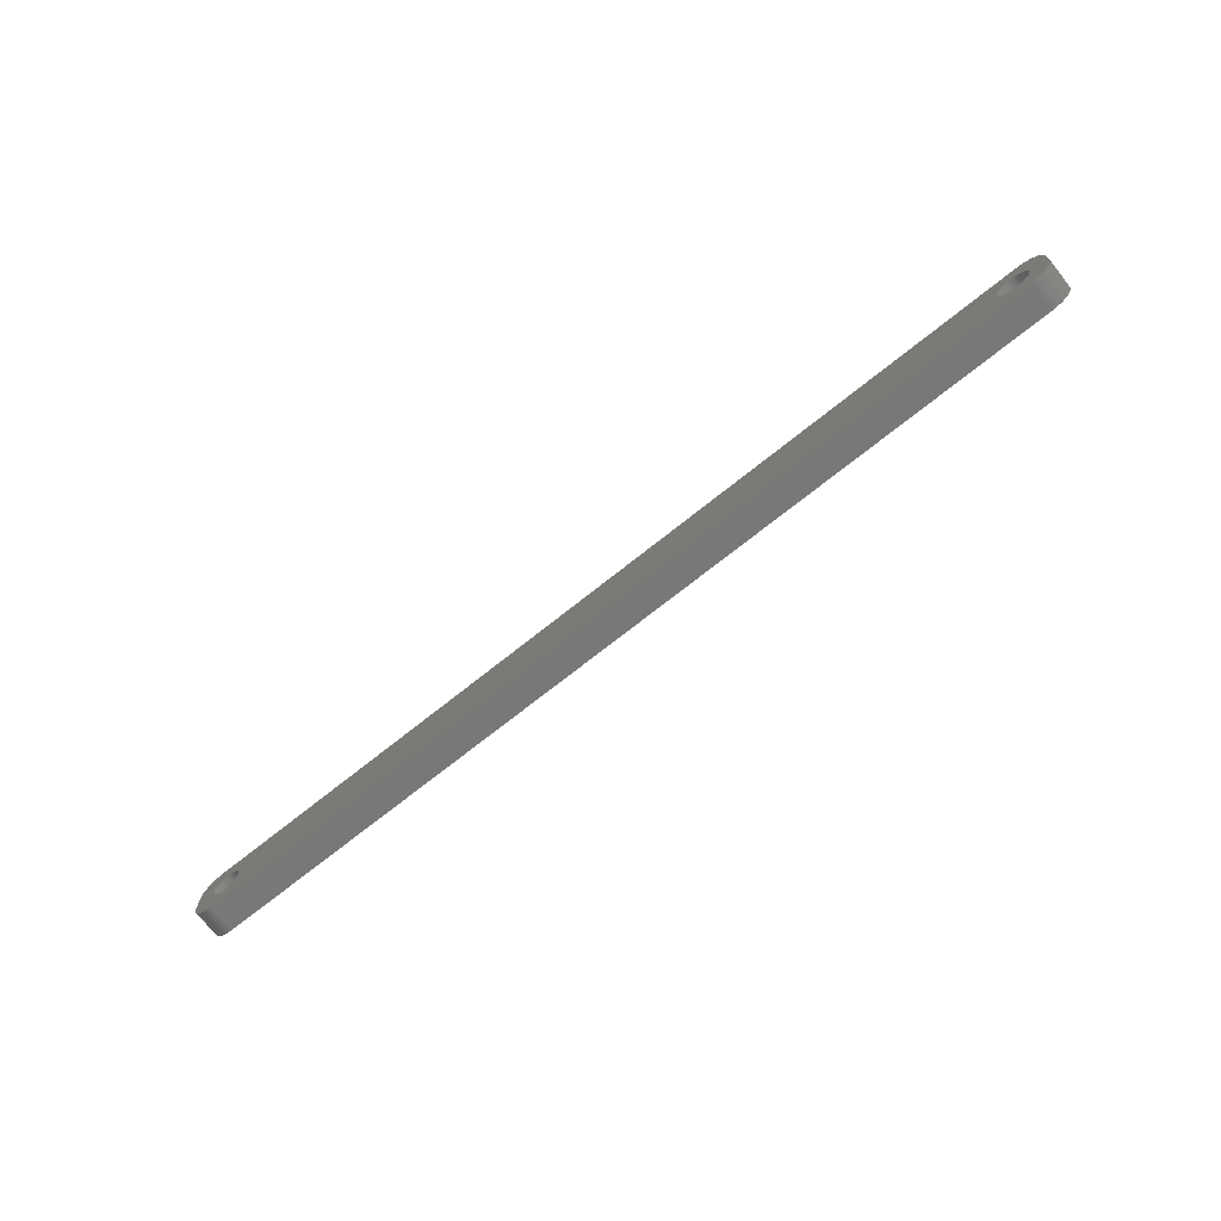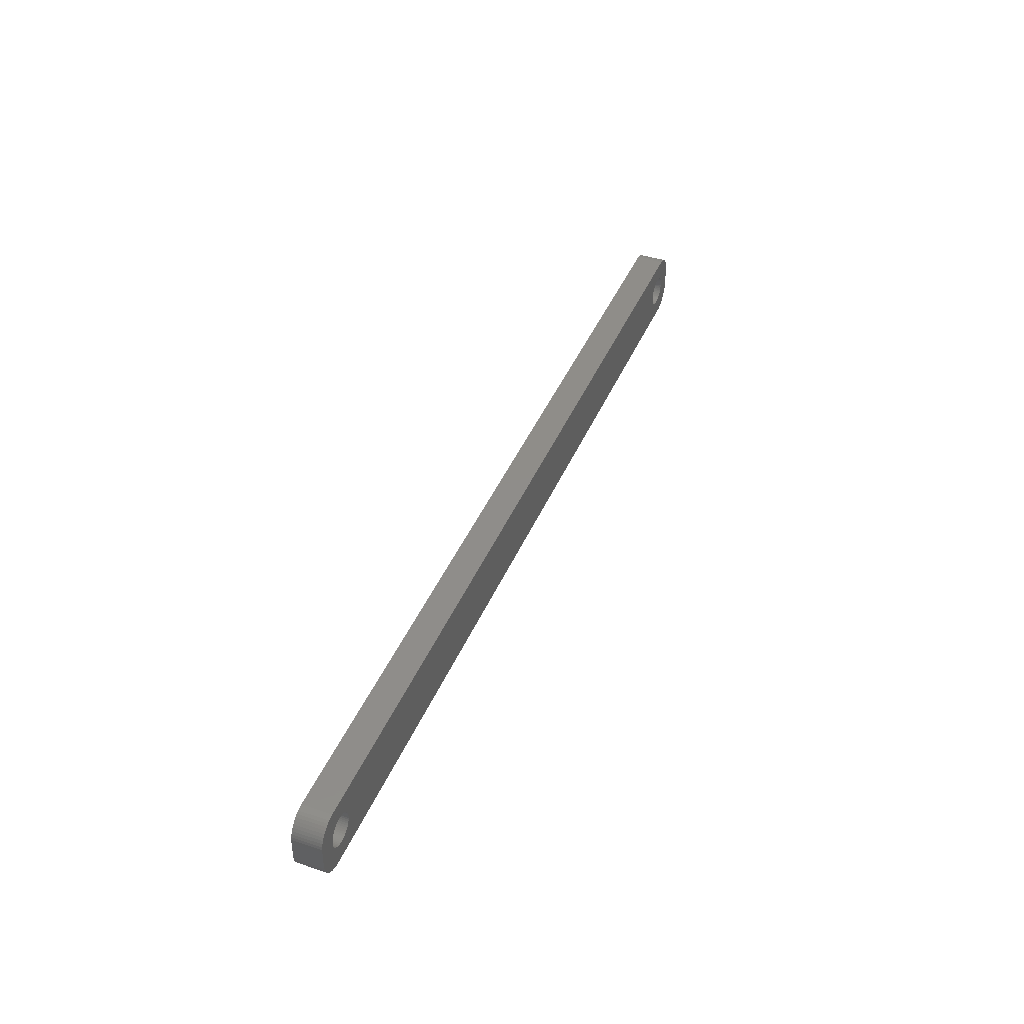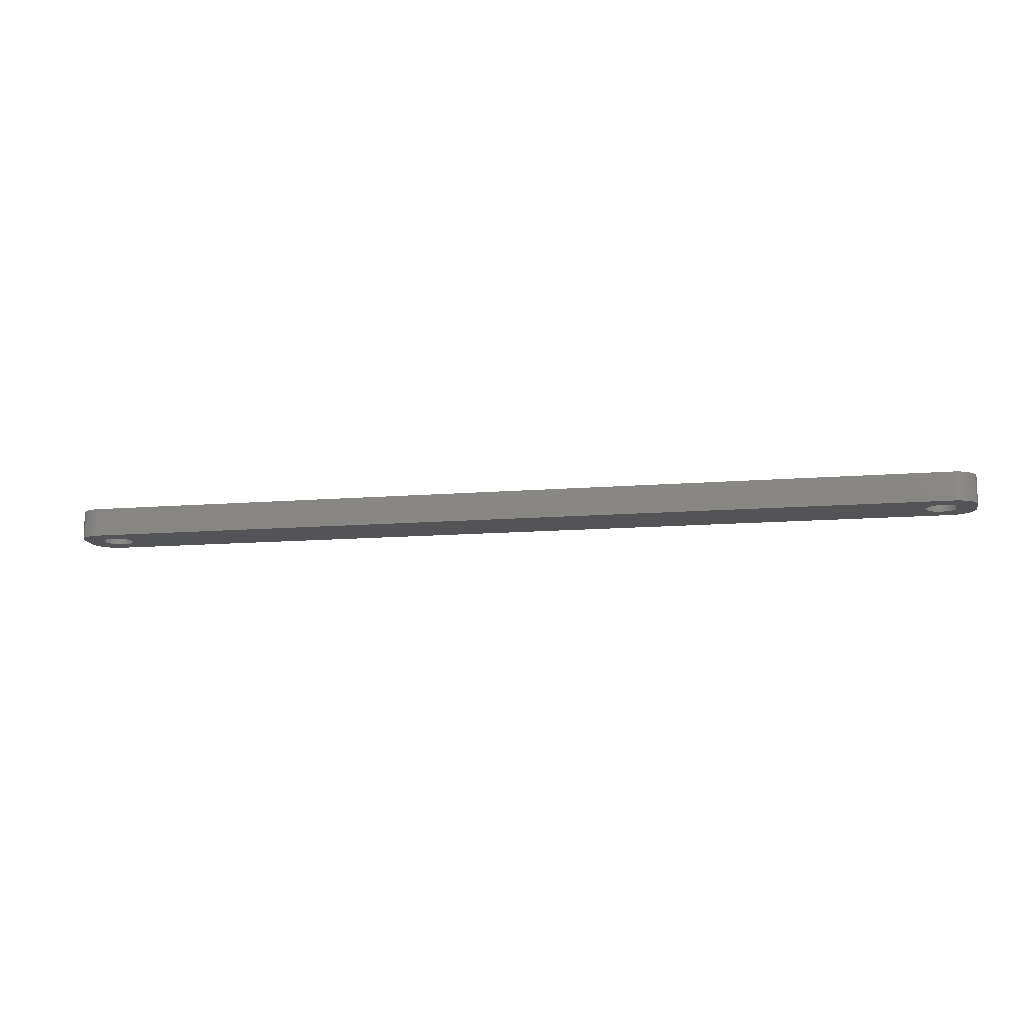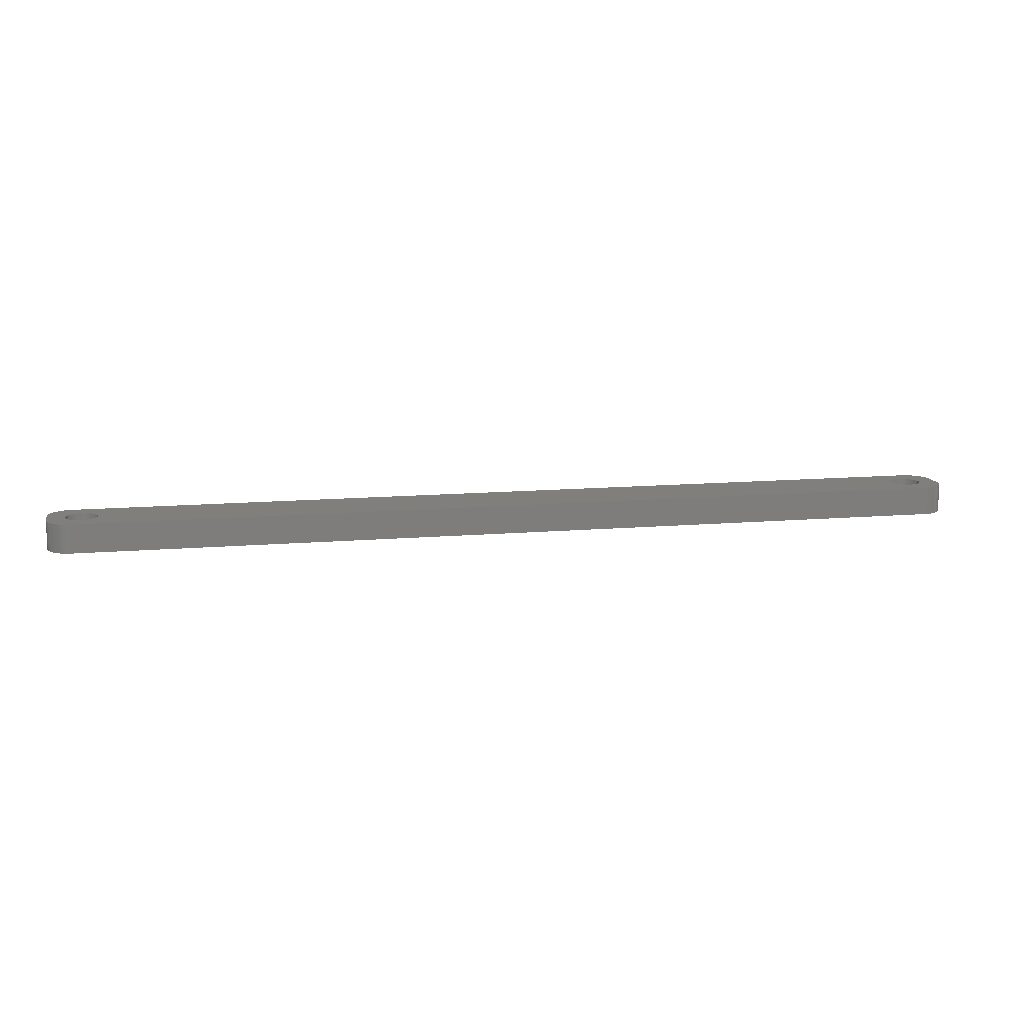
<metadata>
{"format":"stl","ext":"stl","renderer":"f3d","projection":"perspective","resolution":1024,"background":"white","views":[{"elev":-70.8,"azim":38.8,"up":"+Y"},{"elev":41.6,"azim":-68.4,"up":"+Y"},{"elev":-12.4,"azim":-169.0,"up":"+Z"},{"elev":12.6,"azim":168.6,"up":"+Z"}]}
</metadata>
<code>
# stl→obj: 304 verts, 612 faces
v -86.98 1.196 0
v -87.15 1.566 6
v -87.15 1.566 0
v -86.98 1.196 6
v -87.37 1.91 6
v -87.37 1.91 0
v -89 3.091 0
v -88.62 2.941 6
v -89 3.091 6
v -88.62 2.941 0
v -91.38 2.941 0
v -91 3.091 6
v -91.38 2.941 6
v -91 3.091 0
v -93.02 1.196 6
v -92.85 1.566 0
v -92.85 1.566 6
v -93.02 1.196 0
v -86.85 -0.8082 0
v -86.78 -0.4073 6
v -86.78 -0.4073 0
v -86.85 -0.8082 6
v -88.26 2.744 0
v -87.93 2.504 6
v -88.26 2.744 6
v -87.93 2.504 0
v -93.22 0.4073 6
v -93.15 0.8082 0
v -93.15 0.8082 6
v -93.22 0.4073 0
v -92.63 1.91 6
v -92.37 2.225 0
v -92.37 2.225 6
v -92.63 1.91 0
v -91.74 2.744 0
v -91.74 2.744 6
v -90.61 3.192 0
v -90.2 3.244 6
v -90.61 3.192 6
v -90.2 3.244 0
v -86.75 0 0
v -86.78 0.4073 6
v -86.78 0.4073 0
v -86.75 0 6
v -86.98 -1.196 0
v -86.98 -1.196 6
v -87.93 -2.504 0
v -88.26 -2.744 6
v -87.93 -2.504 6
v -88.26 -2.744 0
v -86.85 0.8082 0
v -86.85 0.8082 6
v -87.63 2.225 6
v -87.63 2.225 0
v -89.8 3.244 6
v -89.8 3.244 0
v -89.39 3.192 0
v -89.39 3.192 6
v -93.25 0 6
v -93.25 0 0
v 93.02 1.196 6
v 97 2 6
v 96.96 2.627 6
v 93.25 0 6
v 97 -2 6
v 92.85 1.566 6
v 96.84 3.243 6
v 93.22 -0.4073 6
v 96.65 3.841 6
v 93.15 -0.8082 6
v 92.63 1.91 6
v 96.38 4.409 6
v 93.02 -1.196 6
v 96.05 4.939 6
v 96.96 -2.627 6
v 92.37 2.225 6
v 95.64 5.423 6
v 92.85 -1.566 6
v 95.19 5.853 6
v 96.84 -3.243 6
v 92.07 2.504 6
v 94.68 6.222 6
v 96.65 -3.841 6
v 94.13 6.524 6
v 92.63 -1.91 6
v 91.74 2.744 6
v 93.55 6.755 6
v 96.38 -4.409 6
v 96.05 -4.939 6
v 93.22 0.4073 6
v 93.15 0.8082 6
v 92.94 6.911 6
v 91.38 2.941 6
v 92.31 6.99 6
v 91 3.091 6
v 90.61 3.192 6
v 90.2 3.244 6
v 89.8 3.244 6
v 89.39 3.192 6
v 89 3.091 6
v 88.62 2.941 6
v 88.26 2.744 6
v 87.93 2.504 6
v 87.63 2.225 6
v 86.78 0.4073 6
v 86.75 0 6
v 86.85 0.8082 6
v 86.98 1.196 6
v 87.15 1.566 6
v 87.37 1.91 6
v -92.31 6.99 6
v -92.94 6.911 6
v -93.55 6.755 6
v -94.13 6.524 6
v -92.07 2.504 6
v -94.68 6.222 6
v -95.19 5.853 6
v -95.64 5.423 6
v -96.05 4.939 6
v 92.37 -2.225 6
v 95.64 -5.423 6
v 95.19 -5.853 6
v 92.07 -2.504 6
v 94.68 -6.222 6
v 94.13 -6.524 6
v 91.74 -2.744 6
v 93.55 -6.755 6
v 92.94 -6.911 6
v 91.38 -2.941 6
v 92.31 -6.99 6
v 91 -3.091 6
v 90.61 -3.192 6
v 90.2 -3.244 6
v 89.8 -3.244 6
v 89.39 -3.192 6
v 89 -3.091 6
v 88.62 -2.941 6
v 88.26 -2.744 6
v 87.93 -2.504 6
v 87.63 -2.225 6
v 86.78 -0.4073 6
v 86.85 -0.8082 6
v 86.98 -1.196 6
v 87.15 -1.566 6
v -87.15 -1.566 6
v 87.37 -1.91 6
v -87.37 -1.91 6
v -87.63 -2.225 6
v -92.31 -6.99 6
v -88.62 -2.941 6
v -89 -3.091 6
v -89.39 -3.192 6
v -89.8 -3.244 6
v -90.2 -3.244 6
v -90.61 -3.192 6
v -91 -3.091 6
v -91.38 -2.941 6
v -92.94 -6.911 6
v -91.74 -2.744 6
v -94.13 -6.524 6
v -92.07 -2.504 6
v -95.19 -5.853 6
v -92.37 -2.225 6
v -96.05 -4.939 6
v -92.63 -1.91 6
v -96.65 -3.841 6
v -92.85 -1.566 6
v -96.96 -2.627 6
v -93.02 -1.196 6
v -97 -2 6
v -93.15 -0.8082 6
v -93.22 -0.4073 6
v -93.55 -6.755 6
v -96.38 4.409 6
v -96.65 3.841 6
v -97 2 6
v -96.84 3.243 6
v -96.96 2.627 6
v -94.68 -6.222 6
v -95.64 -5.423 6
v -96.38 -4.409 6
v -96.84 -3.243 6
v -92.07 2.504 0
v -87.37 -1.91 0
v -87.15 -1.566 0
v -89.8 -3.244 0
v -90.2 -3.244 0
v -93.15 -0.8082 0
v -93.02 -1.196 0
v -92.85 -1.566 0
v -89.39 -3.192 0
v -91 -3.091 0
v -91.38 -2.941 0
v 93.02 -1.196 0
v 97 -2 0
v 96.96 -2.627 0
v 93.25 0 0
v 97 2 0
v 92.85 -1.566 0
v 96.84 -3.243 0
v 93.22 0.4073 0
v 96.65 -3.841 0
v 93.15 0.8082 0
v 92.63 -1.91 0
v 96.38 -4.409 0
v 93.02 1.196 0
v 96.05 -4.939 0
v 96.96 2.627 0
v 92.37 -2.225 0
v 95.64 -5.423 0
v 92.85 1.566 0
v 95.19 -5.853 0
v 96.84 3.243 0
v 92.07 -2.504 0
v 94.68 -6.222 0
v 96.65 3.841 0
v 94.13 -6.524 0
v 92.63 1.91 0
v 91.74 -2.744 0
v 93.55 -6.755 0
v 96.38 4.409 0
v 96.05 4.939 0
v 93.22 -0.4073 0
v 93.15 -0.8082 0
v 92.94 -6.911 0
v 91.38 -2.941 0
v 92.31 -6.99 0
v 91 -3.091 0
v 90.61 -3.192 0
v 90.2 -3.244 0
v 89.8 -3.244 0
v 89.39 -3.192 0
v 89 -3.091 0
v 88.62 -2.941 0
v 88.26 -2.744 0
v 87.93 -2.504 0
v 87.63 -2.225 0
v 86.78 -0.4073 0
v 86.75 0 0
v 86.85 -0.8082 0
v 86.98 -1.196 0
v 87.15 -1.566 0
v 87.37 -1.91 0
v -87.63 -2.225 0
v -92.31 -6.99 0
v -88.62 -2.941 0
v -89 -3.091 0
v -90.61 -3.192 0
v -92.94 -6.911 0
v -91.74 -2.744 0
v -93.55 -6.755 0
v -94.13 -6.524 0
v -92.07 -2.504 0
v -94.68 -6.222 0
v -95.19 -5.853 0
v -92.37 -2.225 0
v -95.64 -5.423 0
v -96.05 -4.939 0
v -92.63 -1.91 0
v 92.37 2.225 0
v 95.64 5.423 0
v 95.19 5.853 0
v 92.07 2.504 0
v 94.68 6.222 0
v 94.13 6.524 0
v 91.74 2.744 0
v 93.55 6.755 0
v 92.94 6.911 0
v 91.38 2.941 0
v 92.31 6.99 0
v 91 3.091 0
v 90.61 3.192 0
v 90.2 3.244 0
v 89.8 3.244 0
v 89.39 3.192 0
v 89 3.091 0
v 88.62 2.941 0
v 88.26 2.744 0
v 87.93 2.504 0
v 87.63 2.225 0
v 86.78 0.4073 0
v 86.85 0.8082 0
v 86.98 1.196 0
v 87.15 1.566 0
v 87.37 1.91 0
v -92.31 6.99 0
v -92.94 6.911 0
v -94.13 6.524 0
v -95.19 5.853 0
v -96.05 4.939 0
v -96.65 3.841 0
v -96.96 2.627 0
v -97 2 0
v -93.55 6.755 0
v -96.38 -4.409 0
v -96.65 -3.841 0
v -97 -2 0
v -96.84 -3.243 0
v -96.96 -2.627 0
v -94.68 6.222 0
v -95.64 5.423 0
v -93.22 -0.4073 0
v -96.38 4.409 0
v -96.84 3.243 0
f 1 2 3
f 2 1 4
f 3 5 6
f 5 3 2
f 7 8 9
f 8 7 10
f 11 12 13
f 12 11 14
f 15 16 17
f 16 15 18
f 19 20 21
f 20 19 22
f 23 24 25
f 24 23 26
f 27 28 29
f 28 27 30
f 31 32 33
f 32 31 34
f 35 13 36
f 13 35 11
f 37 38 39
f 38 37 40
f 41 42 43
f 42 41 44
f 45 22 19
f 22 45 46
f 47 48 49
f 48 47 50
f 51 4 1
f 4 51 52
f 26 53 24
f 53 26 54
f 40 55 38
f 55 40 56
f 57 9 58
f 9 57 7
f 10 25 8
f 25 10 23
f 59 30 27
f 30 59 60
f 61 62 63
f 62 64 65
f 66 63 67
f 68 65 64
f 66 67 69
f 70 65 68
f 71 69 72
f 73 65 70
f 71 72 74
f 65 73 75
f 76 74 77
f 78 75 73
f 76 77 79
f 75 78 80
f 81 79 82
f 80 78 83
f 81 82 84
f 85 83 78
f 86 84 87
f 83 85 88
f 88 85 89
f 62 90 64
f 62 91 90
f 62 61 91
f 86 87 92
f 63 66 61
f 69 71 66
f 74 76 71
f 93 92 94
f 79 81 76
f 84 86 81
f 92 93 86
f 94 95 93
f 94 96 95
f 94 97 96
f 94 98 97
f 94 99 98
f 94 100 99
f 94 101 100
f 94 102 101
f 94 103 102
f 94 104 103
f 105 44 106
f 42 105 107
f 52 107 108
f 4 108 109
f 2 109 110
f 5 110 104
f 53 104 94
f 105 42 44
f 107 52 42
f 108 4 52
f 109 2 4
f 110 5 2
f 104 53 5
f 111 53 94
f 53 111 24
f 24 111 25
f 25 111 8
f 8 111 9
f 9 111 58
f 58 111 55
f 55 111 38
f 111 39 38
f 111 12 39
f 111 13 12
f 112 13 111
f 13 112 36
f 113 36 112
f 114 36 113
f 36 114 115
f 116 115 114
f 117 115 116
f 115 117 33
f 118 33 117
f 119 33 118
f 33 119 31
f 120 89 85
f 89 120 121
f 121 120 122
f 123 122 120
f 122 123 124
f 124 123 125
f 126 125 123
f 125 126 127
f 127 126 128
f 129 128 126
f 128 129 130
f 131 130 129
f 132 130 131
f 133 130 132
f 134 130 133
f 135 130 134
f 136 130 135
f 137 130 136
f 138 130 137
f 139 130 138
f 140 130 139
f 44 141 106
f 20 141 44
f 141 20 142
f 22 142 20
f 142 22 143
f 46 143 22
f 143 46 144
f 145 144 46
f 144 145 146
f 147 146 145
f 146 147 140
f 148 140 147
f 140 148 130
f 149 148 49
f 149 49 48
f 149 48 150
f 149 150 151
f 149 151 152
f 149 152 153
f 149 153 154
f 148 149 130
f 155 149 154
f 156 149 155
f 157 149 156
f 158 157 159
f 160 159 161
f 162 161 163
f 164 163 165
f 166 165 167
f 157 158 149
f 168 167 169
f 170 169 171
f 170 171 172
f 170 172 59
f 159 173 158
f 174 31 119
f 175 31 174
f 170 59 176
f 31 175 17
f 169 170 168
f 177 17 175
f 159 160 173
f 178 17 177
f 161 179 160
f 17 178 15
f 161 162 179
f 176 15 178
f 163 180 162
f 15 176 29
f 163 164 180
f 29 176 27
f 165 181 164
f 27 176 59
f 165 166 181
f 167 182 166
f 167 168 182
f 29 18 15
f 18 29 28
f 17 34 31
f 34 17 16
f 14 39 12
f 39 14 37
f 183 36 115
f 36 183 35
f 32 115 33
f 115 32 183
f 184 145 185
f 145 184 147
f 186 154 153
f 154 186 187
f 169 188 171
f 188 169 189
f 167 189 169
f 189 167 190
f 191 153 152
f 153 191 186
f 43 52 51
f 52 43 42
f 6 53 54
f 53 6 5
f 56 58 55
f 58 56 57
f 21 44 41
f 44 21 20
f 192 157 156
f 157 192 193
f 194 195 196
f 195 197 198
f 199 196 200
f 201 198 197
f 199 200 202
f 203 198 201
f 204 202 205
f 206 198 203
f 204 205 207
f 198 206 208
f 209 207 210
f 211 208 206
f 209 210 212
f 208 211 213
f 214 212 215
f 213 211 216
f 214 215 217
f 218 216 211
f 219 217 220
f 216 218 221
f 221 218 222
f 195 223 197
f 195 224 223
f 195 194 224
f 219 220 225
f 196 199 194
f 202 204 199
f 207 209 204
f 226 225 227
f 212 214 209
f 217 219 214
f 225 226 219
f 227 228 226
f 227 229 228
f 227 230 229
f 227 231 230
f 227 232 231
f 227 233 232
f 227 234 233
f 227 235 234
f 227 236 235
f 227 237 236
f 238 41 239
f 21 238 240
f 19 240 241
f 45 241 242
f 185 242 243
f 184 243 237
f 244 237 227
f 238 21 41
f 240 19 21
f 241 45 19
f 242 185 45
f 243 184 185
f 237 244 184
f 245 244 227
f 244 245 47
f 47 245 50
f 50 245 246
f 246 245 247
f 247 245 191
f 191 245 186
f 186 245 187
f 245 248 187
f 245 192 248
f 245 193 192
f 249 193 245
f 193 249 250
f 251 250 249
f 252 250 251
f 250 252 253
f 254 253 252
f 255 253 254
f 253 255 256
f 257 256 255
f 258 256 257
f 256 258 259
f 260 222 218
f 222 260 261
f 261 260 262
f 263 262 260
f 262 263 264
f 264 263 265
f 266 265 263
f 265 266 267
f 267 266 268
f 269 268 266
f 268 269 270
f 271 270 269
f 272 270 271
f 273 270 272
f 274 270 273
f 275 270 274
f 276 270 275
f 277 270 276
f 278 270 277
f 279 270 278
f 280 270 279
f 41 281 239
f 43 281 41
f 281 43 282
f 51 282 43
f 282 51 283
f 1 283 51
f 283 1 284
f 3 284 1
f 284 3 285
f 6 285 3
f 285 6 280
f 54 280 6
f 280 54 270
f 286 54 26
f 286 26 23
f 286 23 10
f 286 10 7
f 286 7 57
f 286 57 56
f 286 56 40
f 54 286 270
f 37 286 40
f 14 286 37
f 11 286 14
f 287 11 35
f 288 35 183
f 289 183 32
f 290 32 34
f 291 34 16
f 11 287 286
f 292 16 18
f 293 18 28
f 293 28 30
f 293 30 60
f 35 294 287
f 295 259 258
f 296 259 295
f 293 60 297
f 259 296 190
f 18 293 292
f 298 190 296
f 35 288 294
f 299 190 298
f 183 300 288
f 190 299 189
f 183 289 300
f 297 189 299
f 32 301 289
f 189 297 188
f 32 290 301
f 188 297 302
f 34 303 290
f 302 297 60
f 34 291 303
f 16 304 291
f 16 292 304
f 247 152 151
f 152 247 191
f 50 150 48
f 150 50 246
f 244 49 148
f 49 244 47
f 185 46 45
f 46 185 145
f 250 161 159
f 161 250 253
f 248 156 155
f 156 248 192
f 187 155 154
f 155 187 248
f 163 259 165
f 259 163 256
f 165 190 167
f 190 165 259
f 253 163 161
f 163 253 256
f 171 302 172
f 302 171 188
f 172 60 59
f 60 172 302
f 244 147 184
f 147 244 148
f 193 159 157
f 159 193 250
f 246 151 150
f 151 246 247
f 203 61 206
f 61 203 91
f 197 90 201
f 90 197 64
f 274 97 98
f 97 274 273
f 263 76 81
f 76 263 260
f 110 280 104
f 280 110 285
f 278 101 102
f 101 278 277
f 140 243 146
f 243 140 237
f 206 66 211
f 66 206 61
f 211 71 218
f 71 211 66
f 271 93 95
f 93 271 269
f 272 95 96
f 95 272 271
f 266 81 86
f 81 266 263
f 107 283 108
f 283 107 282
f 108 284 109
f 284 108 283
f 106 281 105
f 281 106 239
f 279 102 103
f 102 279 278
f 226 131 129
f 131 226 228
f 209 85 204
f 85 209 120
f 214 126 123
f 126 214 219
f 204 78 199
f 78 204 85
f 235 139 138
f 139 235 236
f 232 136 135
f 136 232 233
f 143 240 142
f 240 143 241
f 146 242 144
f 242 146 243
f 141 239 106
f 239 141 238
f 275 98 99
f 98 275 274
f 277 100 101
f 100 277 276
f 276 99 100
f 99 276 275
f 229 133 132
f 133 229 230
f 228 132 131
f 132 228 229
f 209 123 120
f 123 209 214
f 194 70 224
f 70 194 73
f 223 64 197
f 64 223 68
f 199 73 194
f 73 199 78
f 231 135 134
f 135 231 232
f 234 138 137
f 138 234 235
f 233 137 136
f 137 233 234
f 230 134 133
f 134 230 231
f 236 140 139
f 140 236 237
f 144 241 143
f 241 144 242
f 142 238 141
f 238 142 240
f 201 91 203
f 91 201 90
f 218 76 260
f 76 218 71
f 273 96 97
f 96 273 272
f 269 86 93
f 86 269 266
f 109 285 110
f 285 109 284
f 105 282 107
f 282 105 281
f 280 103 104
f 103 280 279
f 219 129 126
f 129 219 226
f 224 68 223
f 68 224 70
f 297 176 293
f 176 297 170
f 299 170 297
f 170 299 168
f 270 111 94
f 111 270 286
f 245 130 149
f 130 245 227
f 88 202 83
f 202 88 205
f 74 261 77
f 261 74 222
f 267 92 87
f 92 267 268
f 252 173 160
f 173 252 251
f 249 149 158
f 149 249 245
f 254 160 179
f 160 254 252
f 257 162 180
f 162 257 255
f 65 198 62
f 198 65 195
f 212 121 122
f 121 212 210
f 89 205 88
f 205 89 207
f 217 124 125
f 124 217 215
f 67 216 69
f 216 67 213
f 261 79 77
f 79 261 262
f 265 87 84
f 87 265 267
f 268 94 92
f 94 268 270
f 286 112 111
f 112 286 287
f 304 175 291
f 175 304 177
f 296 182 298
f 182 296 166
f 298 168 299
f 168 298 182
f 295 166 296
f 166 295 181
f 257 164 258
f 164 257 180
f 251 158 173
f 158 251 249
f 255 179 162
f 179 255 254
f 63 213 67
f 213 63 208
f 83 200 80
f 200 83 202
f 75 195 65
f 195 75 196
f 215 122 124
f 122 215 212
f 121 207 89
f 207 121 210
f 227 128 130
f 128 227 225
f 220 125 127
f 125 220 217
f 69 221 72
f 221 69 216
f 262 82 79
f 82 262 264
f 264 84 82
f 84 264 265
f 289 118 117
f 118 289 301
f 294 114 113
f 114 294 288
f 293 178 292
f 178 293 176
f 292 177 304
f 177 292 178
f 290 118 301
f 118 290 119
f 258 181 295
f 181 258 164
f 62 208 63
f 208 62 198
f 225 127 128
f 127 225 220
f 72 222 74
f 222 72 221
f 287 113 112
f 113 287 294
f 291 174 303
f 174 291 175
f 303 119 290
f 119 303 174
f 80 196 75
f 196 80 200
f 300 117 116
f 117 300 289
f 288 116 114
f 116 288 300

</code>
